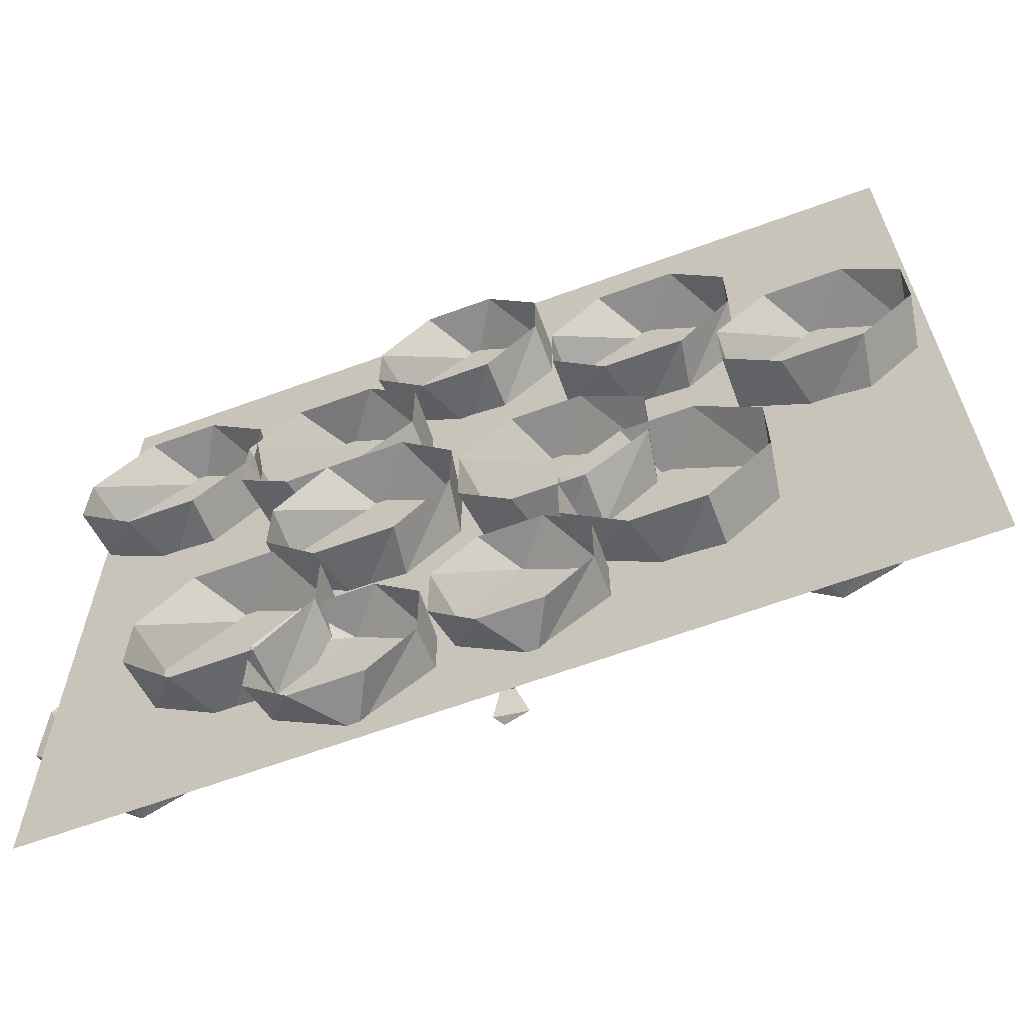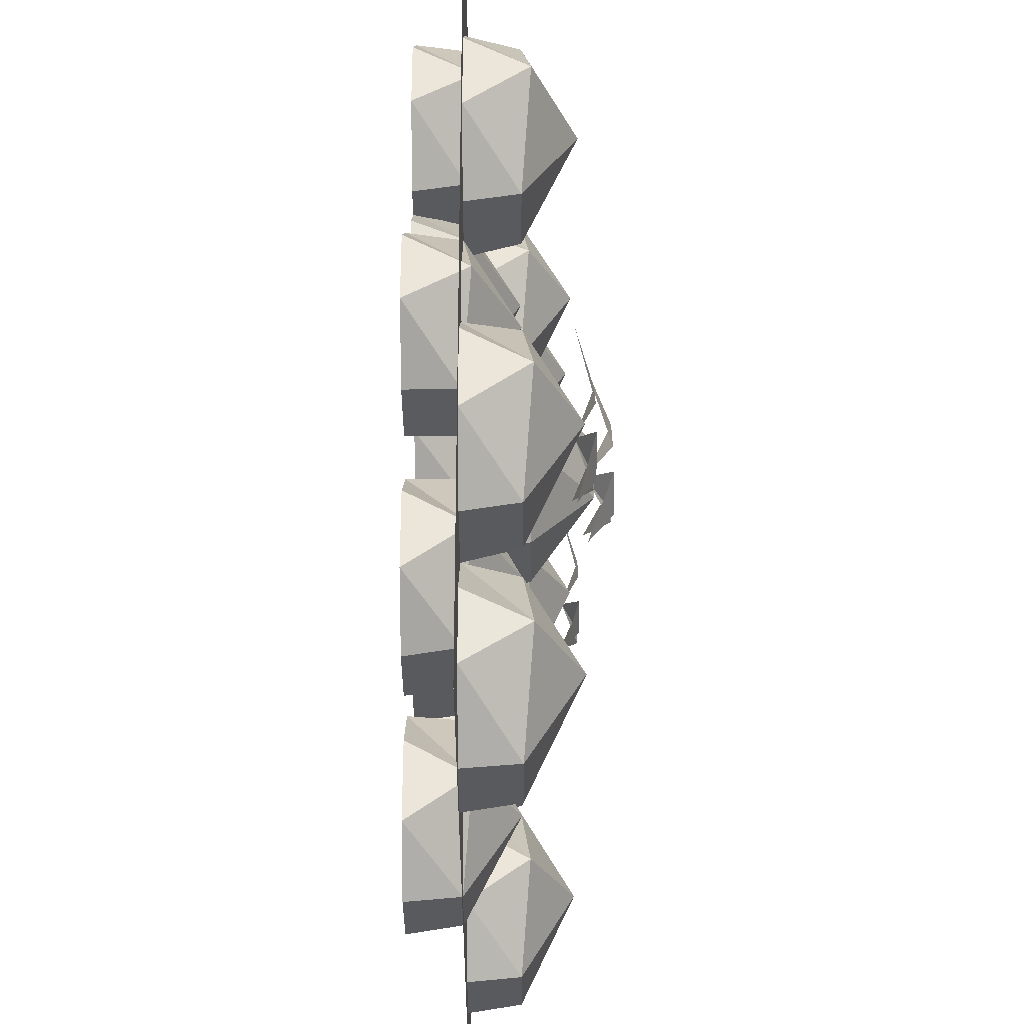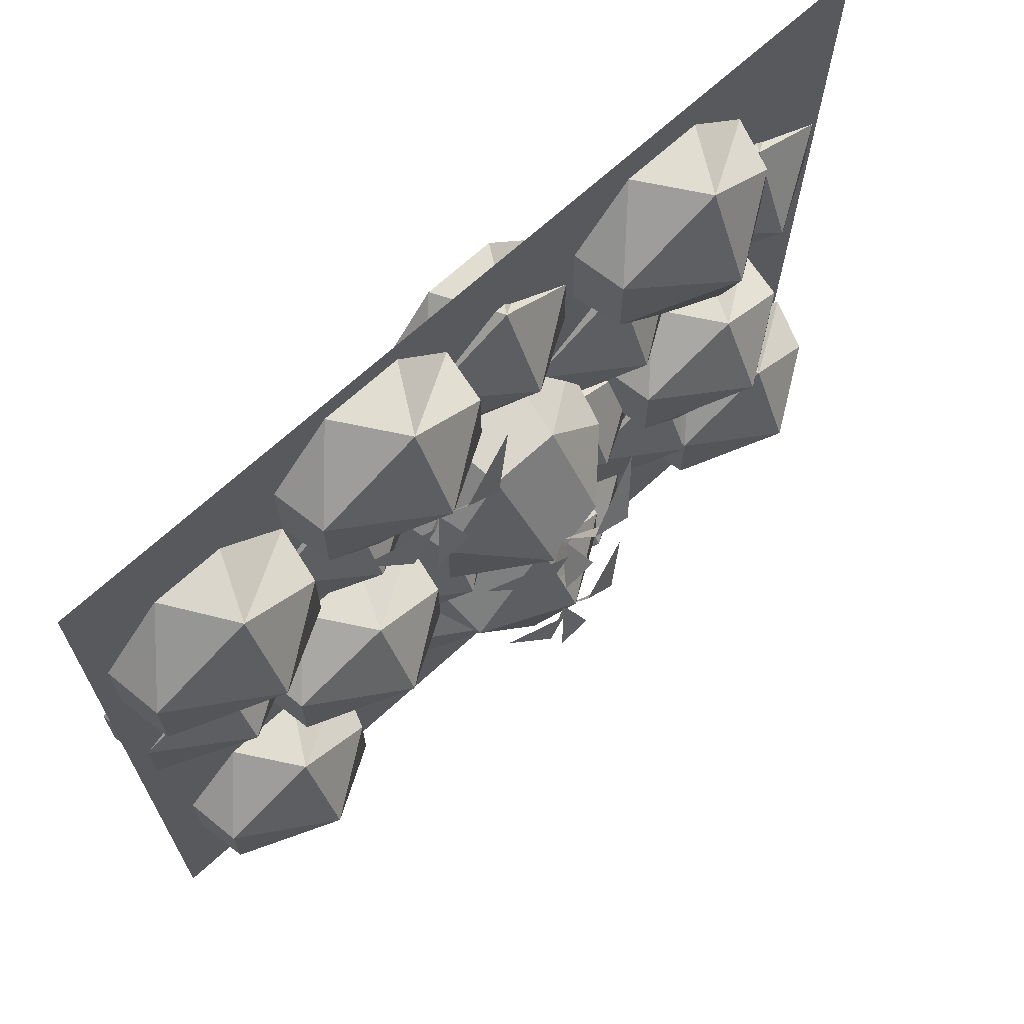
<metadata>
{"format":"obj","ext":"obj","renderer":"f3d","projection":"perspective","resolution":1024,"background":"white","views":[{"elev":-65.0,"azim":-159.8,"up":"+Z"},{"elev":56.9,"azim":-90.1,"up":"+Z"},{"elev":68.6,"azim":-42.5,"up":"+Z"}]}
</metadata>
<code>
v -0.3906 -0.9453 0.3906
v -0.3906 -0.9453 -0.3906
v 0.3828 -0.9453 -0.3906
v 0.3906 -0.9453 0.3906
v 0.05469 -1.07 0.05469
v 0.01562 -1.07 0.07812
v 0 -1.047 0.05469
v 0.07812 -1.047 0.1094
v -0.01562 -1.07 0.08594
v -0.03906 -1.07 0.05469
v -0.08594 -1.047 0.08594
v -0.01562 -1.07 0.007812
v 0.01562 -1.07 0.01562
v 0 -1.047 -0.03906
v -0.1016 -1.047 0.3047
v -0.07031 -1.047 0.2812
v -0.04688 -1.031 0.3281
v -0.1172 -1.031 0.2812
v -0.1562 -1.047 0.2812
v -0.1328 -1.047 0.3125
v -0.1953 -1.031 0.3125
v -0.1328 -1.047 0.2344
v -0.1016 -1.047 0.2422
v -0.1172 -1.031 0.1953
v -0.007812 -1.047 -0.1953
v 0.007812 -1.047 -0.1641
v -0.04688 -1.031 -0.1641
v 0.02344 -1.031 -0.1953
v 0.03906 -1.047 -0.1719
v 0.07031 -1.047 -0.1953
v 0.09375 -1.031 -0.1484
v 0.03906 -1.047 -0.2344
v 0.007812 -1.047 -0.2422
v 0.02344 -1.031 -0.2812
v 0.3047 -1.039 -0.2109
v 0.375 -0.9922 -0.25
v 0.375 -0.9922 -0.1875
v 0.3047 -1 -0.1328
v 0.2188 -0.9922 -0.1875
v 0.2188 -0.9922 -0.25
v 0.3203 -1.008 -0.2891
v 0.3359 -0.9453 -0.3047
v 0.3906 -0.9453 -0.25
v 0.3906 -0.9453 -0.1797
v 0.3359 -0.9453 -0.125
v 0.2656 -0.9453 -0.125
v 0.2109 -0.9453 -0.1797
v 0.2109 -0.9453 -0.25
v 0.2656 -0.9922 -0.2969
v 0.2656 -0.9453 -0.3047
v 0.1016 -0.9922 -0.2266
v 0.05469 -0.9453 -0.2812
v 0.1094 -0.9453 -0.2266
v 0.1016 -0.9922 -0.1641
v 0.03125 -1.039 -0.1875
v 0.007812 -1.008 -0.2734
v -0.007812 -0.9453 -0.2812
v -0.0625 -0.9453 -0.2266
v -0.05469 -1 -0.1875
v -0.0625 -0.9453 -0.1562
v -0.007812 -0.9453 -0.1016
v 0.02344 -1 -0.1094
v 0.05469 -0.9453 -0.1016
v 0.1094 -0.9453 -0.1562
v -0.2109 -0.9922 0.1719
v -0.2578 -0.9453 0.1172
v -0.2031 -0.9453 0.1719
v -0.2109 -0.9922 0.2344
v -0.2812 -1.039 0.2109
v -0.2734 -1.008 0.1328
v -0.3203 -0.9453 0.1172
v -0.3203 -0.9922 0.125
v -0.375 -0.9453 0.1719
v -0.3672 -0.9922 0.1719
v -0.375 -0.9453 0.2422
v -0.3672 -0.9922 0.2344
v -0.3203 -0.9453 0.2969
v -0.2812 -1 0.2891
v -0.2578 -0.9453 0.2969
v -0.2031 -0.9453 0.2422
v -0.1094 -1 0.3672
v -0.03906 -0.9922 0.3125
v -0.03125 -0.9453 0.3125
v -0.07812 -0.9453 0.3672
v -0.1484 -0.9453 0.3672
v -0.1953 -0.9922 0.3125
v -0.1094 -1.039 0.2891
v -0.03906 -0.9922 0.25
v -0.03125 -0.9453 0.2422
v 0.1172 -0.9453 -0.2266
v 0.1875 -0.9062 -0.2656
v 0.1484 -0.9062 -0.2266
v 0.08594 -0.9062 -0.2266
v 0.04688 -0.9453 -0.2734
v 0.1172 -0.9844 -0.2891
v 0.1797 -0.9453 -0.2734
v 0.1875 -0.9062 -0.3281
v 0.1797 -0.9453 -0.3203
v 0.1484 -0.9062 -0.3672
v 0.1094 -0.9531 -0.3672
v 0.08594 -0.9062 -0.3672
v 0.04688 -0.9062 -0.3281
v 0.04688 -0.9453 -0.3203
v 0.04688 -0.9062 -0.2656
v -0.09375 -0.9922 -0.07031
v -0.1562 -1.008 -0.1094
v -0.1406 -0.9453 -0.125
v -0.08594 -0.9453 -0.07031
v -0.09375 -0.9922 -0.007812
v -0.1641 -1.039 -0.03125
v -0.25 -0.9922 -0.07031
v -0.2031 -0.9922 -0.1172
v -0.2031 -0.9453 -0.125
v -0.1484 -0.9922 -0.1875
v -0.1484 -0.9531 -0.1094
v -0.2344 -0.9453 -0.1641
v -0.2344 -0.9453 -0.2266
v -0.1406 -0.9609 -0.2656
v -0.07812 -0.9453 -0.2266
v -0.07812 -0.9453 -0.1641
v -0.07031 -0.8984 -0.1562
v -0.125 -0.8984 -0.1094
v -0.1875 -0.8984 -0.1094
v -0.2422 -0.8984 -0.1562
v -0.2422 -0.8984 -0.2266
v -0.1875 -0.9453 -0.2734
v -0.1875 -0.8984 -0.2812
v -0.125 -0.8984 -0.2812
v -0.07031 -0.8984 -0.2266
v 0.1953 -1.039 0.2656
v 0.1953 -1 0.3516
v 0.1094 -0.9922 0.2969
v 0.1094 -0.9922 0.2344
v 0.2031 -1.016 0.1953
v 0.2656 -0.9922 0.2344
v 0.2656 -0.9922 0.2969
v 0.2812 -0.9453 0.2969
v 0.2266 -0.9453 0.3516
v 0.1562 -0.9453 0.3516
v 0.1016 -0.9453 0.2969
v 0.1016 -0.9453 0.2266
v 0.1562 -0.9922 0.1875
v 0.1562 -0.9453 0.1719
v 0.2266 -0.9453 0.1719
v 0.2812 -0.9453 0.2266
v -0.1641 -1 0.03906
v -0.25 -0.9922 -0.007812
v -0.2578 -0.9453 0
v -0.2578 -0.9453 -0.07031
v -0.02344 -0.9453 -0.2031
v 0.03906 -0.9062 -0.2422
v 0 -0.9062 -0.2031
v -0.05469 -0.9062 -0.2031
v -0.09375 -0.9453 -0.25
v -0.02344 -0.9844 -0.2656
v 0.03125 -0.9453 -0.25
v 0.03906 -0.9062 -0.3047
v 0.03125 -0.9453 -0.2969
v 0 -0.9062 -0.3438
v -0.03125 -0.9531 -0.3438
v -0.05469 -0.9062 -0.3438
v -0.09375 -0.9062 -0.3047
v -0.09375 -0.9453 -0.2969
v -0.09375 -0.9062 -0.2422
v -0.1016 -1.008 0.2109
v -0.07812 -0.9453 0.1953
v -0.1484 -0.9922 0.2031
v -0.1484 -0.9453 0.1953
v -0.1484 -0.9531 0.2109
v -0.1172 -0.8984 0.2109
v -0.1875 -0.8984 0.2109
v -0.2266 -0.9453 0.1562
v -0.1484 -0.9922 0.1328
v -0.07031 -0.9453 0.1562
v -0.07031 -0.8984 0.1562
v -0.07031 -0.9453 0.09375
v -0.07031 -0.8984 0.09375
v -0.1328 -0.9609 0.05469
v -0.1172 -0.8984 0.03906
v -0.1797 -0.9453 0.04688
v -0.1875 -0.8984 0.03906
v -0.2266 -0.9453 0.09375
v -0.2344 -0.8984 0.09375
v -0.2344 -0.8984 0.1562
v -0.2578 -1.008 -0.2969
v -0.3047 -0.9922 -0.3047
v -0.3047 -0.9453 -0.3125
v -0.2344 -0.9453 -0.3125
v -0.1953 -0.9922 -0.2578
v -0.2656 -1.039 -0.2188
v -0.3516 -0.9922 -0.2578
v -0.3594 -0.9453 -0.2578
v -0.1797 -0.9453 -0.2578
v -0.1953 -0.9922 -0.1953
v -0.2656 -1 -0.1406
v -0.3516 -0.9922 -0.1953
v -0.3594 -0.9453 -0.1875
v -0.08594 -0.9453 0
v -0.2031 -0.9453 0.03906
v 0.02344 -0.9922 0.2344
v 0.02344 -0.9531 0.3125
v -0.05469 -0.9453 0.2578
v -0.05469 -0.9453 0.1953
v 0.03125 -0.9609 0.1562
v 0.09375 -0.9453 0.1953
v 0.09375 -0.9453 0.2578
v 0.1016 -0.8984 0.2578
v 0.05469 -0.8984 0.3125
v -0.007812 -0.8984 0.3125
v -0.05469 -0.8984 0.2578
v -0.05469 -0.8984 0.1953
v -0.007812 -0.9453 0.1484
v -0.007812 -0.8984 0.1406
v 0.05469 -0.8984 0.1406
v 0.1016 -0.8984 0.1953
v -0.2031 -0.9453 0.3125
v -0.1953 -0.9922 0.25
v 0.1484 -0.9531 0.1875
v 0.1797 -0.8984 0.1797
v 0.1094 -0.8984 0.1797
v 0.0625 -0.9453 0.125
v 0.1484 -0.9922 0.1016
v 0.2188 -0.9453 0.125
v 0.2266 -0.8984 0.1328
v 0.2188 -0.9453 0.0625
v 0.2266 -0.8984 0.0625
v 0.1641 -0.9609 0.02344
v 0.1797 -0.8984 0.02344
v 0.1094 -0.9453 0.02344
v 0.1094 -0.8984 0.02344
v 0.0625 -0.9453 0.0625
v 0.0625 -0.8984 0.0625
v 0.0625 -0.8984 0.1328
v -0.3047 -0.9453 -0.1406
v 0.2188 -0.9922 -0.1953
v 0.2188 -0.9531 -0.1172
v 0.1328 -0.9453 -0.1719
v 0.1328 -0.9453 -0.2344
v 0.2266 -0.9609 -0.2734
v 0.2891 -0.9453 -0.2344
v 0.2891 -0.9453 -0.1719
v 0.2969 -0.8984 -0.1719
v 0.25 -0.8984 -0.1172
v 0.1797 -0.8984 -0.1172
v 0.1328 -0.8984 -0.1719
v 0.1328 -0.8984 -0.2344
v 0.1797 -0.9453 -0.2812
v 0.1797 -0.8984 -0.2891
v 0.25 -0.8984 -0.2891
v 0.2969 -0.8984 -0.2344
v -0.05469 -0.9531 -0.007812
v -0.03125 -0.8984 -0.007812
v -0.09375 -0.8984 -0.007812
v -0.1406 -0.9453 -0.0625
v -0.05469 -0.9922 -0.08594
v 0.007812 -0.9453 -0.0625
v 0.01562 -0.8984 -0.05469
v 0.007812 -0.9453 -0.125
v 0.01562 -0.8984 -0.125
v -0.04688 -0.9609 -0.1641
v -0.03125 -0.8984 -0.1719
v -0.09375 -0.9453 -0.1719
v -0.09375 -0.8984 -0.1719
v -0.1484 -0.8984 -0.125
v -0.1484 -0.8984 -0.05469
v 0.1094 -0.9922 -0.05469
v 0.1094 -0.9531 0.02344
v 0.03125 -0.9453 -0.03125
v 0.03125 -0.9453 -0.09375
v 0.125 -0.9609 -0.1328
v 0.1875 -0.9453 -0.09375
v 0.1875 -0.9453 -0.03125
v 0.1875 -0.8984 -0.03125
v 0.1406 -0.8984 0.02344
v 0.07031 -0.8984 0.02344
v 0.02344 -0.8984 -0.03125
v 0.02344 -0.8984 -0.09375
v 0.07812 -0.9453 -0.1406
v 0.07031 -0.8984 -0.1484
v 0.1406 -0.8984 -0.1484
v 0.1875 -0.8984 -0.09375
v -0.2969 -0.9922 0.007812
v -0.2969 -0.9531 0.07812
v -0.375 -0.9453 0.02344
v -0.375 -0.9453 -0.03125
v -0.2812 -0.9609 -0.07031
v -0.2188 -0.9453 -0.03125
v -0.2188 -0.9453 0.02344
v -0.2188 -0.8984 0.03125
v -0.2656 -0.8984 0.07812
v -0.3359 -0.8984 0.07812
v -0.3828 -0.8984 0.03125
v -0.3828 -0.8984 -0.03125
v -0.3281 -0.9453 -0.07812
v -0.3359 -0.8984 -0.07812
v -0.2656 -0.8984 -0.07812
v -0.2188 -0.8984 -0.03125
v -0.1406 -0.9453 0.03906
v 0.3047 -0.9531 0.2266
v 0.3359 -0.8984 0.2266
v 0.2734 -0.8984 0.2266
v 0.3047 -0.9922 0.1406
v 0.3828 -0.9453 0.1719
v 0.3906 -0.8984 0.1719
v 0.3828 -0.9453 0.1094
v 0.3906 -0.8984 0.1094
v 0.3203 -0.9609 0.07031
v 0.3359 -0.8984 0.05469
v 0.2734 -0.9453 0.0625
v 0.2734 -0.8984 0.05469
v 0.2266 -0.9453 0.1094
v 0.2188 -0.8984 0.1094
v 0.2188 -0.8984 0.1719
v -0.03125 -1 0.1484
v 0.03125 -1 0.1484
v 0.03906 -0.9453 0.1562
v -0.03906 -0.9453 0.1562
v -0.08594 -1 0.08594
v -0.01562 -1.055 0.04688
v 0.03906 -1.047 0.0625
v 0.08594 -1 0.08594
v 0.1016 -0.9453 0.09375
v 0.08594 -1 0.02344
v 0.1016 -0.9453 0.02344
v 0.03125 -1 -0.03125
v 0.03906 -0.9453 -0.03906
v -0.03125 -1 -0.03125
v -0.03906 -0.9453 -0.03906
v -0.08594 -1 0.02344
v -0.1016 -0.9453 0.02344
v -0.1016 -0.9453 0.09375
v -0.1797 -0.9453 -0.1875
v -0.2344 -0.9453 -0.1406
v 0.2422 -1.039 -0.007812
v 0.2422 -1 0.0625
v 0.1562 -0.9922 0.01562
v 0.1562 -0.9922 -0.04688
v 0.25 -1.008 -0.08594
v 0.3125 -0.9922 -0.04688
v 0.3125 -0.9922 0.01562
v 0.3203 -0.9453 0.01562
v 0.2656 -0.9453 0.0625
v 0.2031 -0.9453 0.0625
v 0.1484 -0.9453 0.01562
v 0.1484 -0.9453 -0.04688
v 0.2031 -0.9922 -0.09375
v 0.2031 -0.9453 -0.1016
v 0.2656 -0.9453 -0.1016
v 0.3203 -0.9453 -0.04688
f 1 2 3
f 1 3 4
f 35 36 37
f 35 37 38
f 35 38 39
f 35 39 40
f 35 40 41
f 35 41 36
f 36 41 42
f 36 42 43
f 36 43 37
f 37 43 44
f 37 44 38
f 38 44 45
f 38 45 46
f 38 46 39
f 39 46 47
f 39 47 40
f 40 47 48
f 40 48 49
f 40 49 41
f 41 49 50
f 41 50 42
f 51 52 53
f 51 53 54
f 51 54 55
f 51 55 56
f 51 56 52
f 52 56 57
f 57 56 58
f 58 56 59
f 58 59 60
f 60 59 61
f 61 59 62
f 61 62 63
f 63 62 64
f 64 62 54
f 64 54 53
f 65 66 67
f 65 67 68
f 65 68 69
f 65 69 70
f 65 70 66
f 66 70 71
f 71 70 72
f 71 72 73
f 73 72 74
f 73 74 75
f 75 74 76
f 75 76 77
f 77 76 78
f 77 78 79
f 79 78 80
f 80 78 68
f 80 68 67
f 81 82 83
f 81 83 84
f 81 84 85
f 81 85 86
f 81 86 87
f 81 87 82
f 82 87 88
f 82 88 89
f 82 89 83
f 90 91 92
f 90 92 93
f 90 93 94
f 90 94 95
f 90 95 96
f 90 96 91
f 91 96 97
f 97 96 98
f 97 98 99
f 99 98 100
f 99 100 101
f 101 100 102
f 102 100 103
f 102 103 104
f 104 103 94
f 104 94 93
f 105 106 107
f 105 107 108
f 105 108 109
f 105 109 110
f 105 110 106
f 106 110 111
f 106 111 112
f 106 112 113
f 106 113 107
f 114 115 116
f 114 116 117
f 114 117 118
f 114 118 119
f 114 119 120
f 114 120 115
f 115 120 121
f 115 121 122
f 115 122 123
f 115 123 116
f 116 123 124
f 116 124 117
f 117 124 125
f 117 125 126
f 117 126 118
f 118 126 127
f 118 127 128
f 118 128 119
f 119 128 129
f 119 129 120
f 120 129 121
f 130 131 132
f 130 132 133
f 130 133 134
f 130 134 135
f 130 135 136
f 130 136 131
f 131 136 137
f 131 137 138
f 131 138 139
f 131 139 132
f 132 139 140
f 132 140 133
f 133 140 141
f 133 141 142
f 133 142 134
f 134 142 143
f 134 143 144
f 134 144 135
f 135 144 145
f 135 145 136
f 136 145 137
f 110 146 147
f 110 147 111
f 111 147 148
f 111 148 149
f 111 149 112
f 112 149 113
f 150 151 152
f 150 152 153
f 150 153 154
f 150 154 155
f 150 155 156
f 150 156 151
f 151 156 157
f 157 156 158
f 157 158 159
f 159 158 160
f 159 160 161
f 161 160 162
f 162 160 163
f 162 163 164
f 164 163 154
f 164 154 153
f 88 165 166
f 88 166 89
f 126 125 127
f 165 167 168
f 165 168 166
f 169 170 171
f 169 171 172
f 169 172 173
f 169 173 174
f 169 174 175
f 169 175 170
f 174 176 177
f 174 177 175
f 176 178 179
f 176 179 177
f 178 180 181
f 178 181 179
f 180 182 183
f 180 183 181
f 182 172 184
f 182 184 183
f 172 171 184
f 185 186 187
f 185 187 188
f 185 188 189
f 185 189 190
f 185 190 191
f 185 191 186
f 186 191 192
f 186 192 187
f 173 176 174
f 176 173 178
f 178 173 182
f 178 182 180
f 69 78 76
f 69 76 74
f 69 74 70
f 70 74 72
f 173 172 182
f 189 188 193
f 189 193 194
f 189 194 190
f 190 194 195
f 190 195 196
f 190 196 191
f 191 196 197
f 191 197 192
f 109 108 198
f 109 198 146
f 109 146 110
f 142 141 143
f 147 146 199
f 147 199 148
f 200 201 202
f 200 202 203
f 200 203 204
f 200 204 205
f 200 205 206
f 200 206 201
f 201 206 207
f 201 207 208
f 201 208 209
f 201 209 202
f 202 209 210
f 202 210 203
f 203 210 211
f 203 211 212
f 203 212 204
f 204 212 213
f 204 213 214
f 204 214 205
f 205 214 215
f 205 215 206
f 206 215 207
f 212 211 213
f 86 85 216
f 86 216 217
f 86 217 87
f 87 217 165
f 87 165 88
f 218 219 220
f 218 220 221
f 218 221 222
f 218 222 223
f 218 223 224
f 218 224 219
f 223 225 226
f 223 226 224
f 225 227 228
f 225 228 226
f 227 229 230
f 227 230 228
f 229 231 232
f 229 232 230
f 231 221 233
f 231 233 232
f 221 220 233
f 155 160 158
f 155 158 156
f 217 216 80
f 217 80 167
f 217 167 165
f 196 195 234
f 196 234 197
f 55 62 59
f 55 59 56
f 222 225 223
f 225 222 227
f 227 222 231
f 227 231 229
f 222 221 231
f 160 155 163
f 163 155 154
f 95 94 103
f 95 103 100
f 95 100 98
f 95 98 96
f 235 236 237
f 235 237 238
f 235 238 239
f 235 239 240
f 235 240 241
f 235 241 236
f 236 241 242
f 236 242 243
f 236 243 244
f 236 244 237
f 237 244 245
f 237 245 238
f 238 245 246
f 238 246 247
f 238 247 239
f 239 247 248
f 239 248 249
f 239 249 240
f 240 249 250
f 240 250 241
f 241 250 242
f 69 68 78
f 247 246 248
f 251 252 253
f 251 253 254
f 251 254 255
f 251 255 256
f 251 256 257
f 251 257 252
f 256 258 259
f 256 259 257
f 258 260 261
f 258 261 259
f 260 262 263
f 260 263 261
f 262 107 264
f 262 264 263
f 107 254 265
f 107 265 264
f 254 253 265
f 55 54 62
f 255 258 256
f 258 255 260
f 260 255 107
f 260 107 262
f 255 254 107
f 266 267 268
f 266 268 269
f 266 269 270
f 266 270 271
f 266 271 272
f 266 272 267
f 267 272 273
f 267 273 274
f 267 274 275
f 267 275 268
f 268 275 276
f 268 276 269
f 269 276 277
f 269 277 278
f 269 278 270
f 270 278 279
f 270 279 280
f 270 280 271
f 271 280 281
f 271 281 272
f 272 281 273
f 278 277 279
f 167 80 168
f 282 283 284
f 282 284 285
f 282 285 286
f 282 286 287
f 282 287 288
f 282 288 283
f 283 288 289
f 283 289 290
f 283 290 291
f 283 291 284
f 284 291 292
f 284 292 285
f 285 292 293
f 285 293 294
f 285 294 286
f 286 294 295
f 286 295 296
f 286 296 287
f 287 296 297
f 287 297 288
f 288 297 289
f 146 198 298
f 146 298 199
f 294 293 295
f 299 300 301
f 299 301 144
f 299 144 302
f 299 302 303
f 299 303 304
f 299 304 300
f 303 305 306
f 303 306 304
f 305 307 308
f 305 308 306
f 307 309 310
f 307 310 308
f 309 311 312
f 309 312 310
f 311 144 313
f 311 313 312
f 144 301 313
f 302 305 303
f 305 302 307
f 307 302 311
f 307 311 309
f 302 144 311
f 49 48 50
f 314 315 316
f 314 316 317
f 314 317 318
f 314 318 319
f 314 319 315
f 315 319 320
f 315 320 321
f 315 321 322
f 315 322 316
f 321 323 324
f 321 324 322
f 323 325 326
f 323 326 324
f 325 327 328
f 325 328 326
f 327 329 330
f 327 330 328
f 329 318 331
f 329 331 330
f 318 317 331
f 320 323 321
f 323 320 325
f 325 320 319
f 325 319 327
f 327 319 329
f 329 319 318
f 195 194 332
f 195 332 333
f 195 333 234
f 194 193 332
f 334 335 336
f 334 336 337
f 334 337 338
f 334 338 339
f 334 339 340
f 334 340 335
f 335 340 341
f 335 341 342
f 335 342 343
f 335 343 336
f 336 343 344
f 336 344 337
f 337 344 345
f 337 345 346
f 337 346 338
f 338 346 347
f 338 347 348
f 338 348 339
f 339 348 349
f 339 349 340
f 340 349 341
f 346 345 347
f 5 6 7
f 6 5 8
f 9 10 7
f 10 9 11
f 12 13 7
f 13 12 14
f 15 16 17
f 16 15 18
f 19 20 21
f 20 19 18
f 22 23 18
f 23 22 24
f 25 26 27
f 26 25 28
f 29 30 31
f 30 29 28
f 32 28 33
f 32 33 34

</code>
